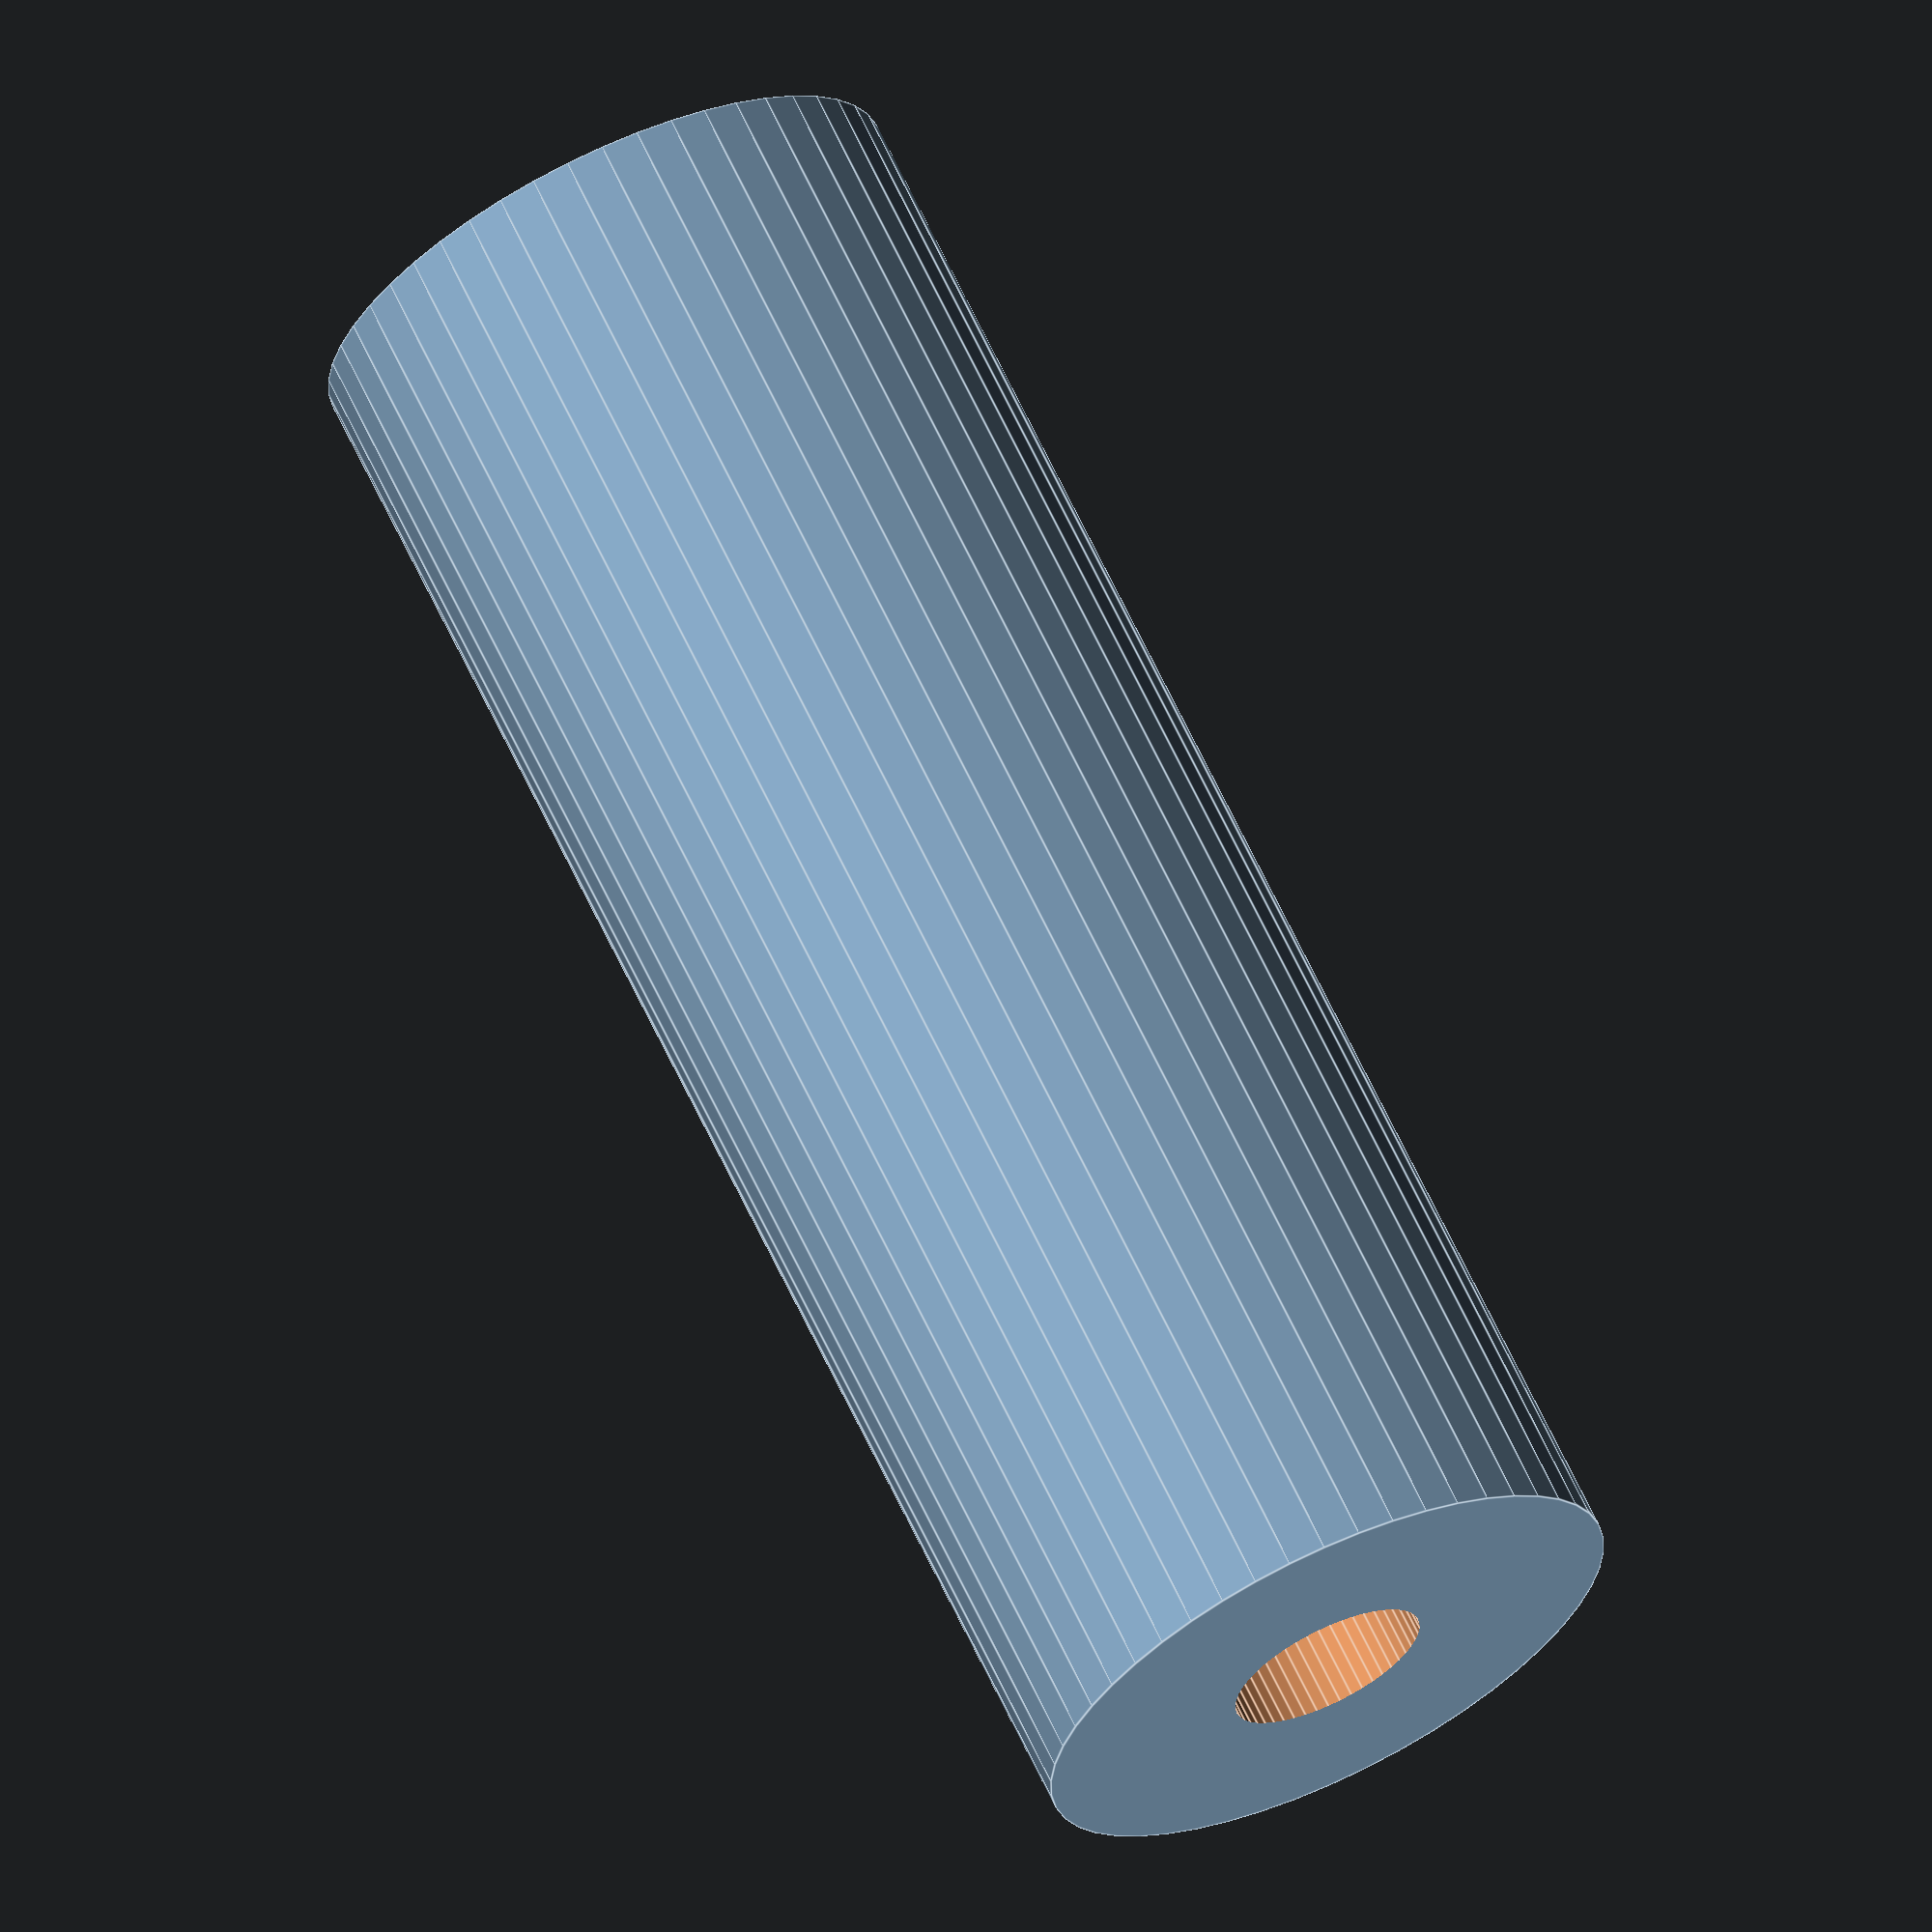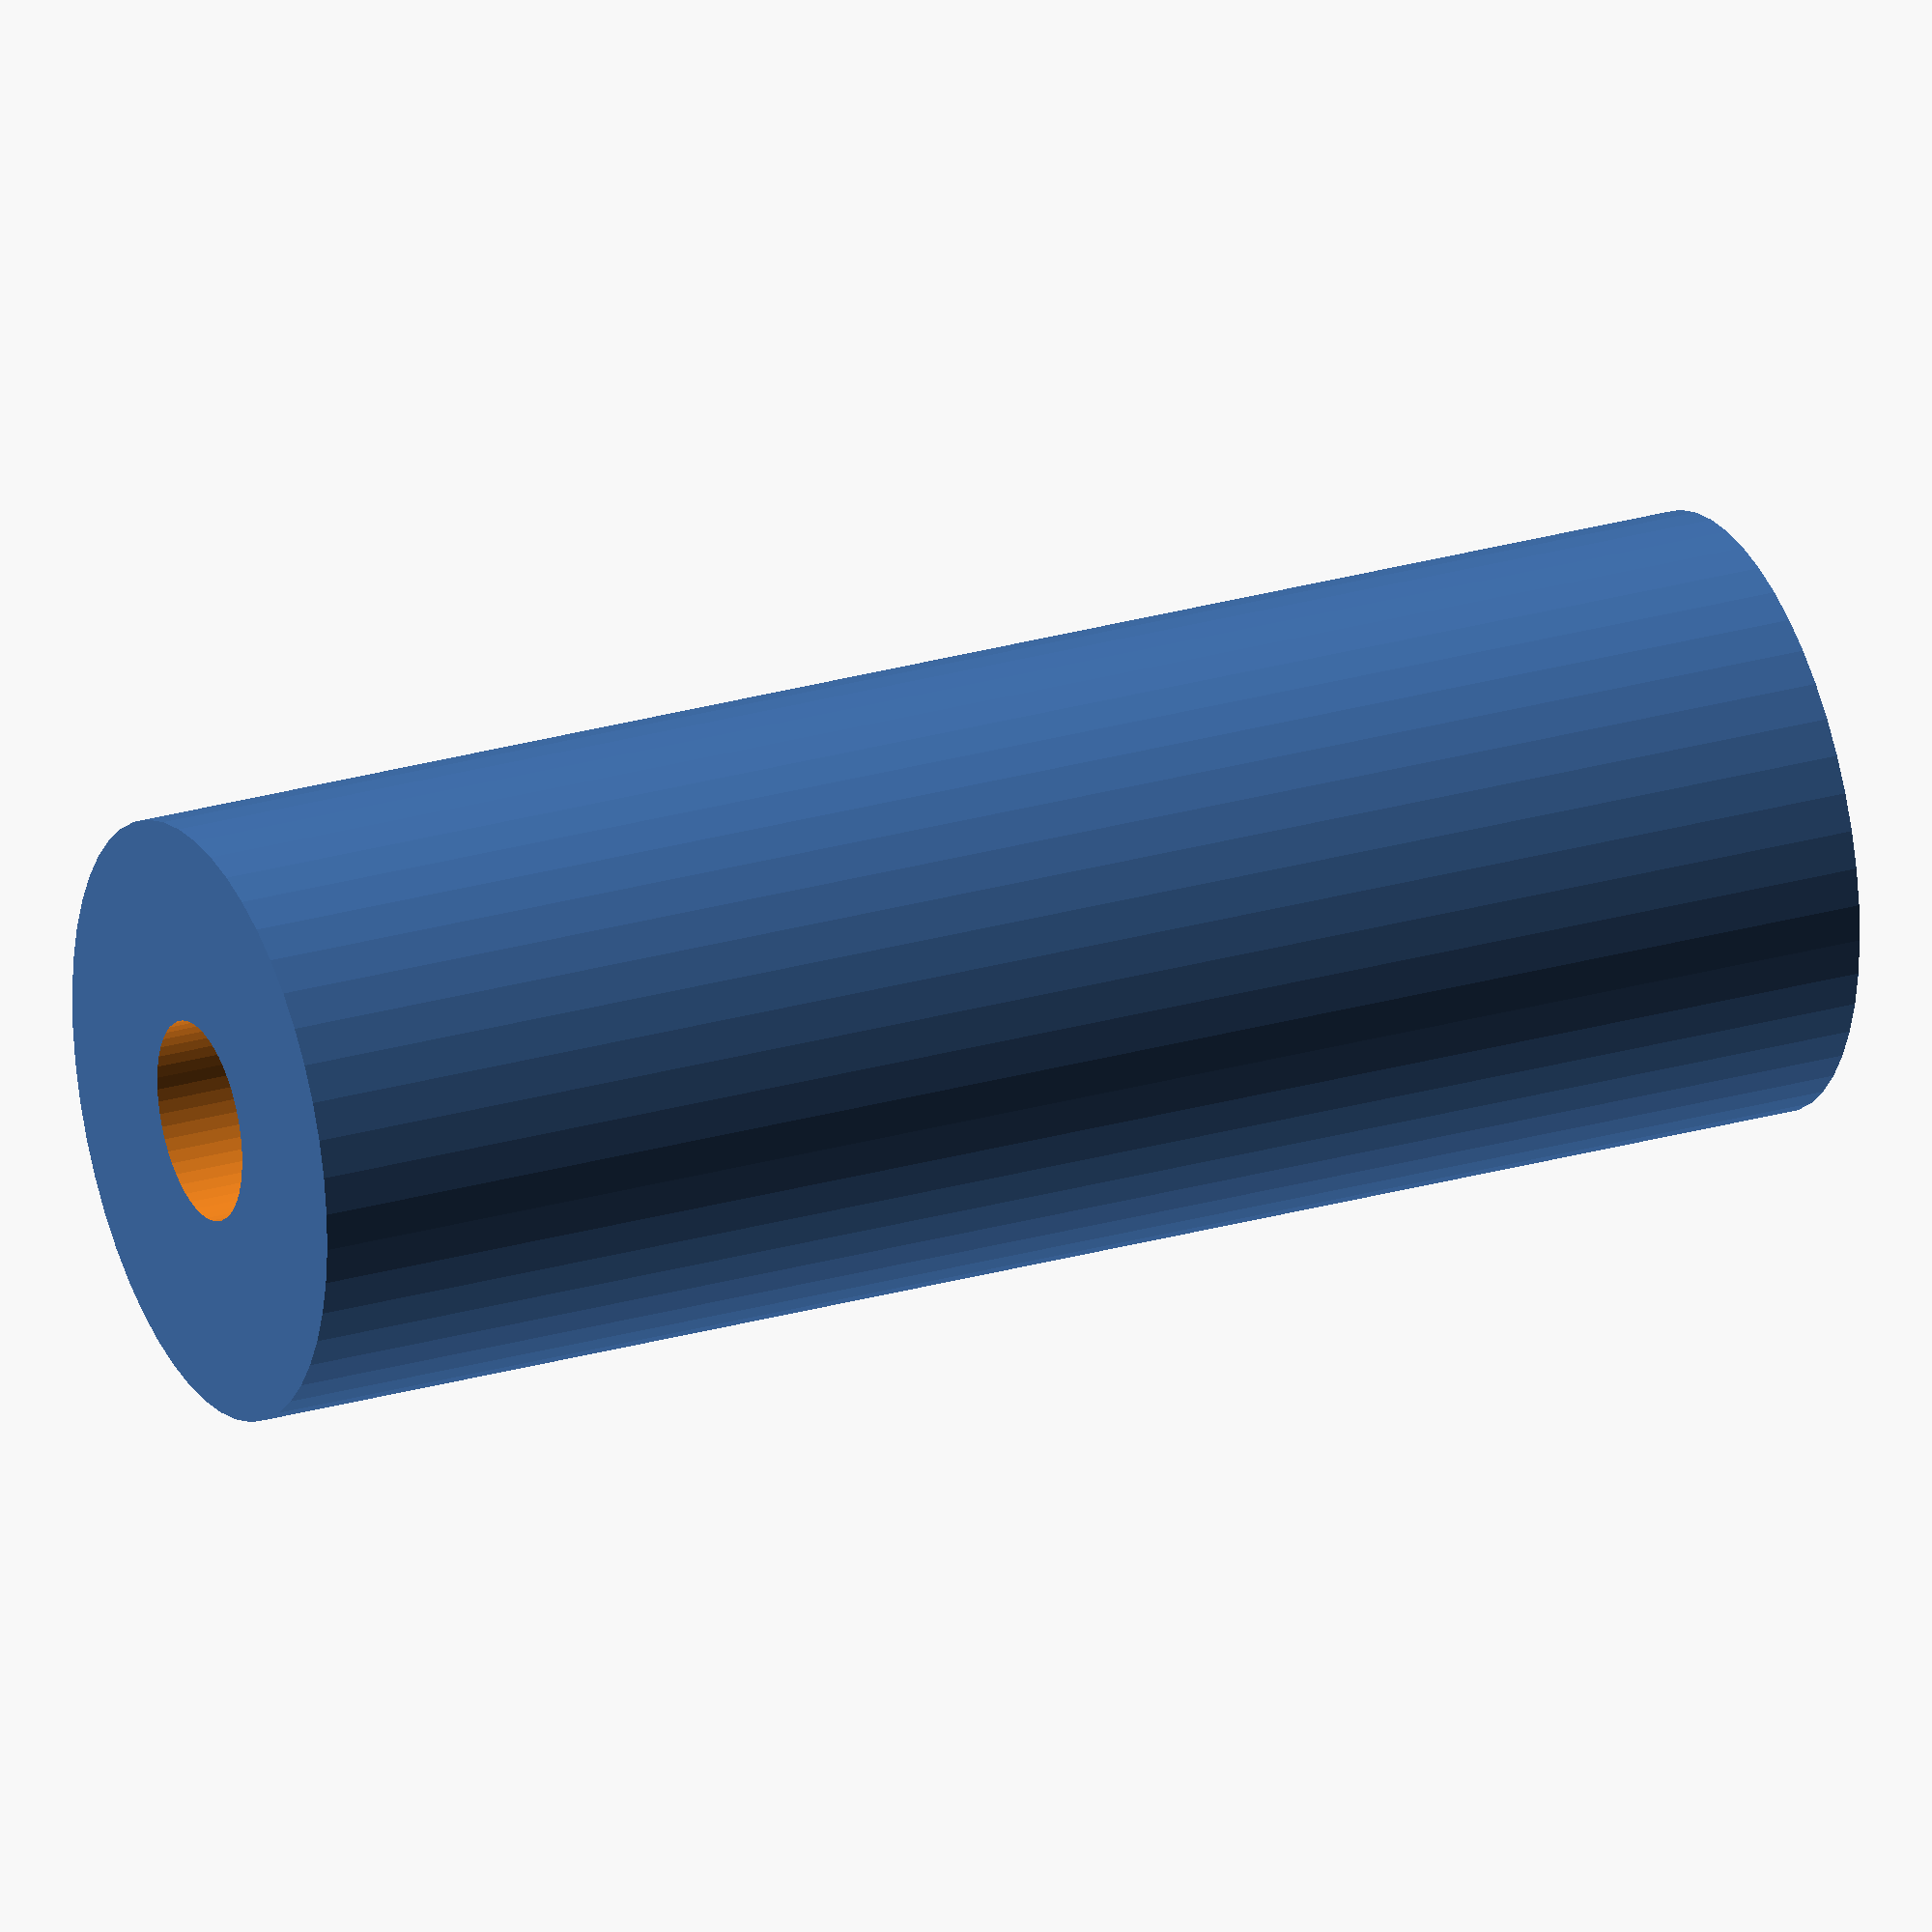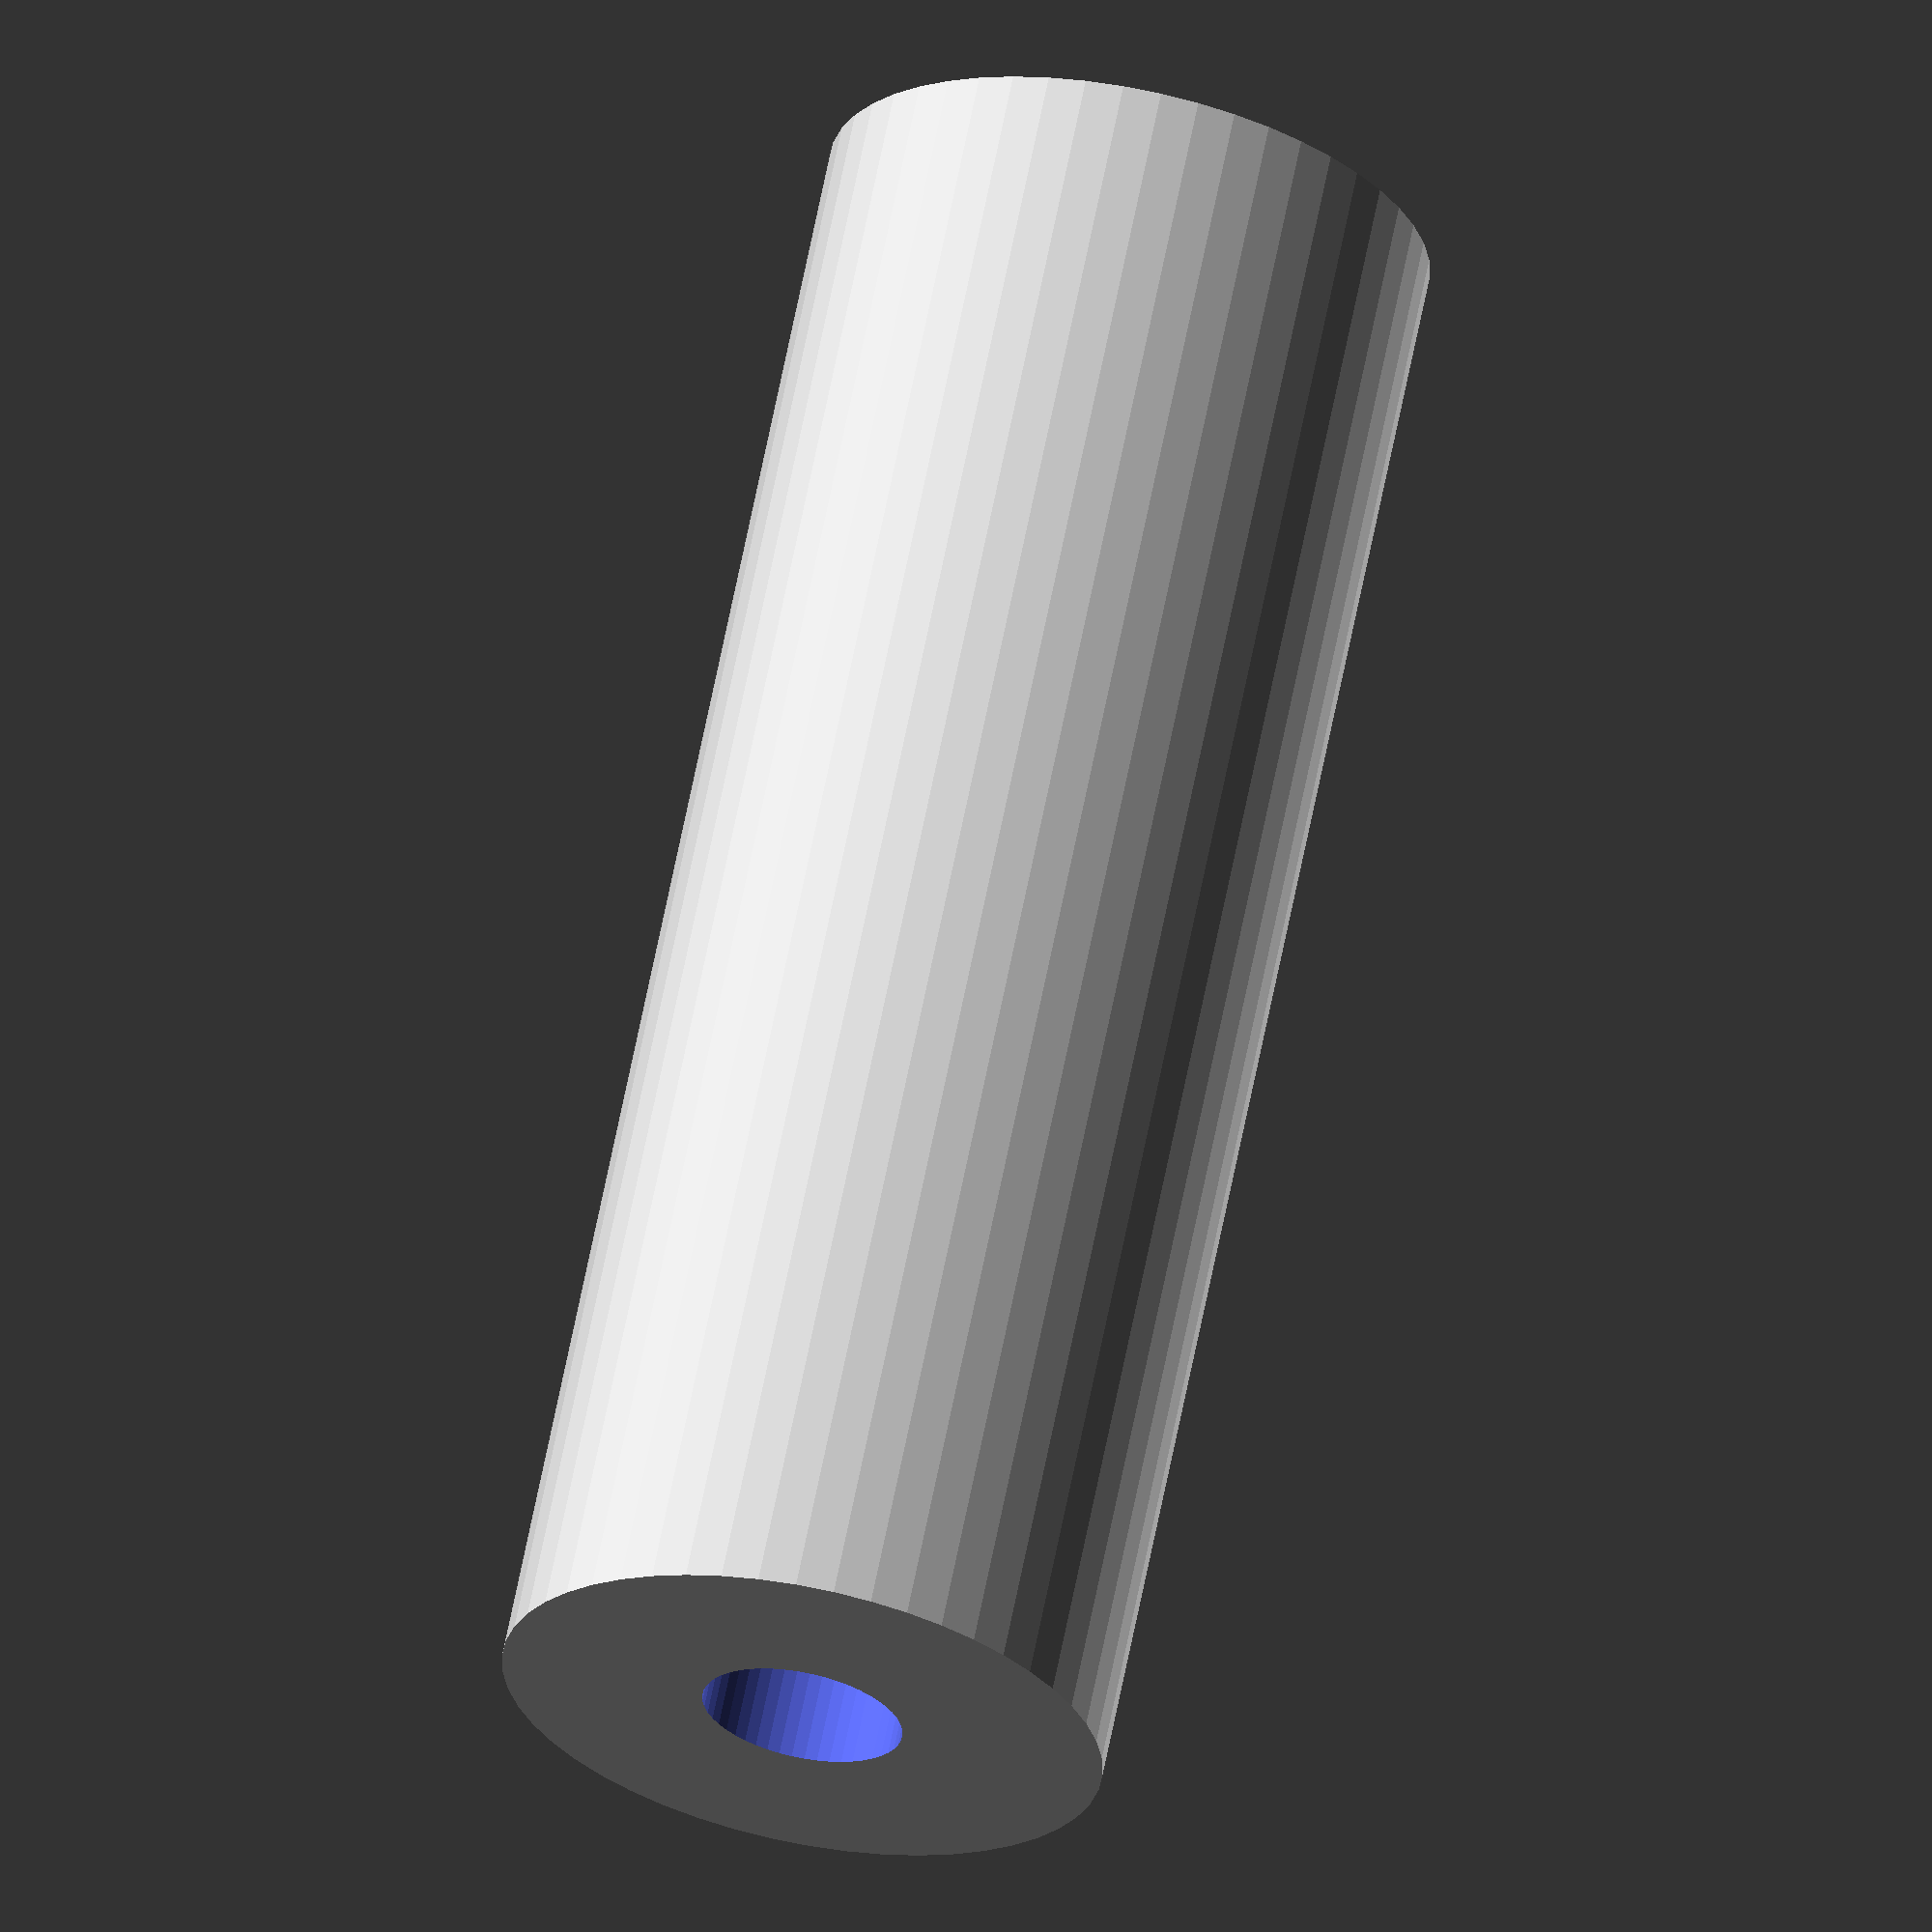
<openscad>
$fn = 50;


difference() {
	union() {
		translate(v = [0, 0, -49.5000000000]) {
			cylinder(h = 99, r = 18.0000000000);
		}
	}
	union() {
		translate(v = [0, 0, -100.0000000000]) {
			cylinder(h = 200, r = 6);
		}
	}
}
</openscad>
<views>
elev=113.1 azim=148.2 roll=25.4 proj=o view=edges
elev=333.8 azim=22.9 roll=65.4 proj=o view=solid
elev=295.0 azim=163.2 roll=191.2 proj=o view=solid
</views>
